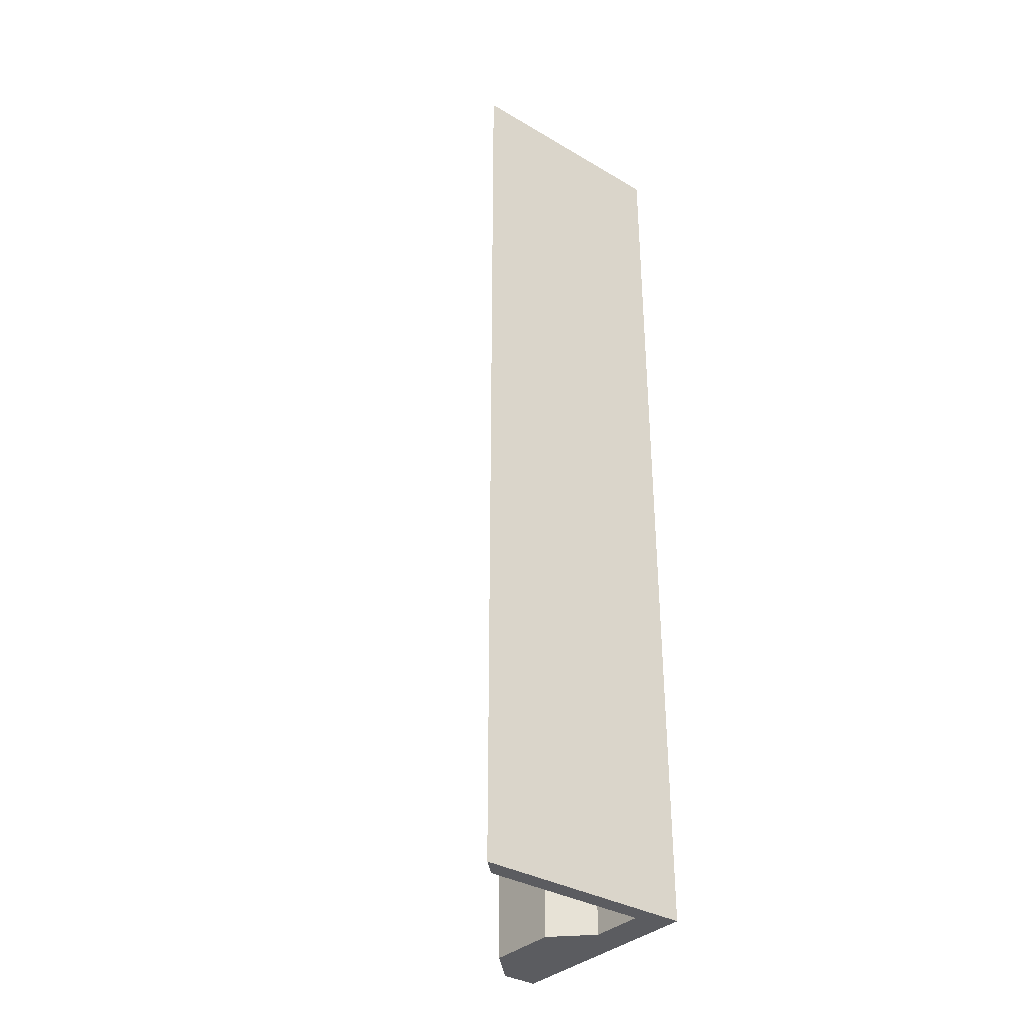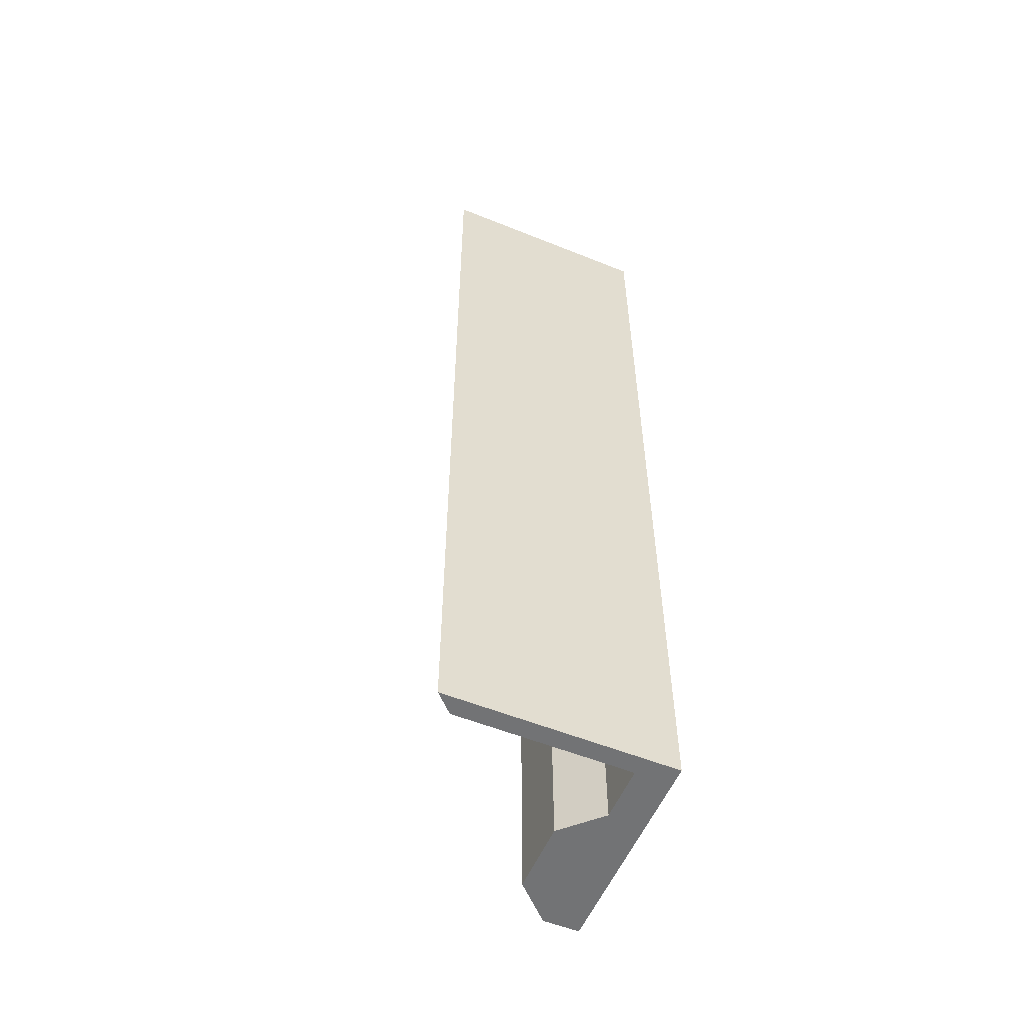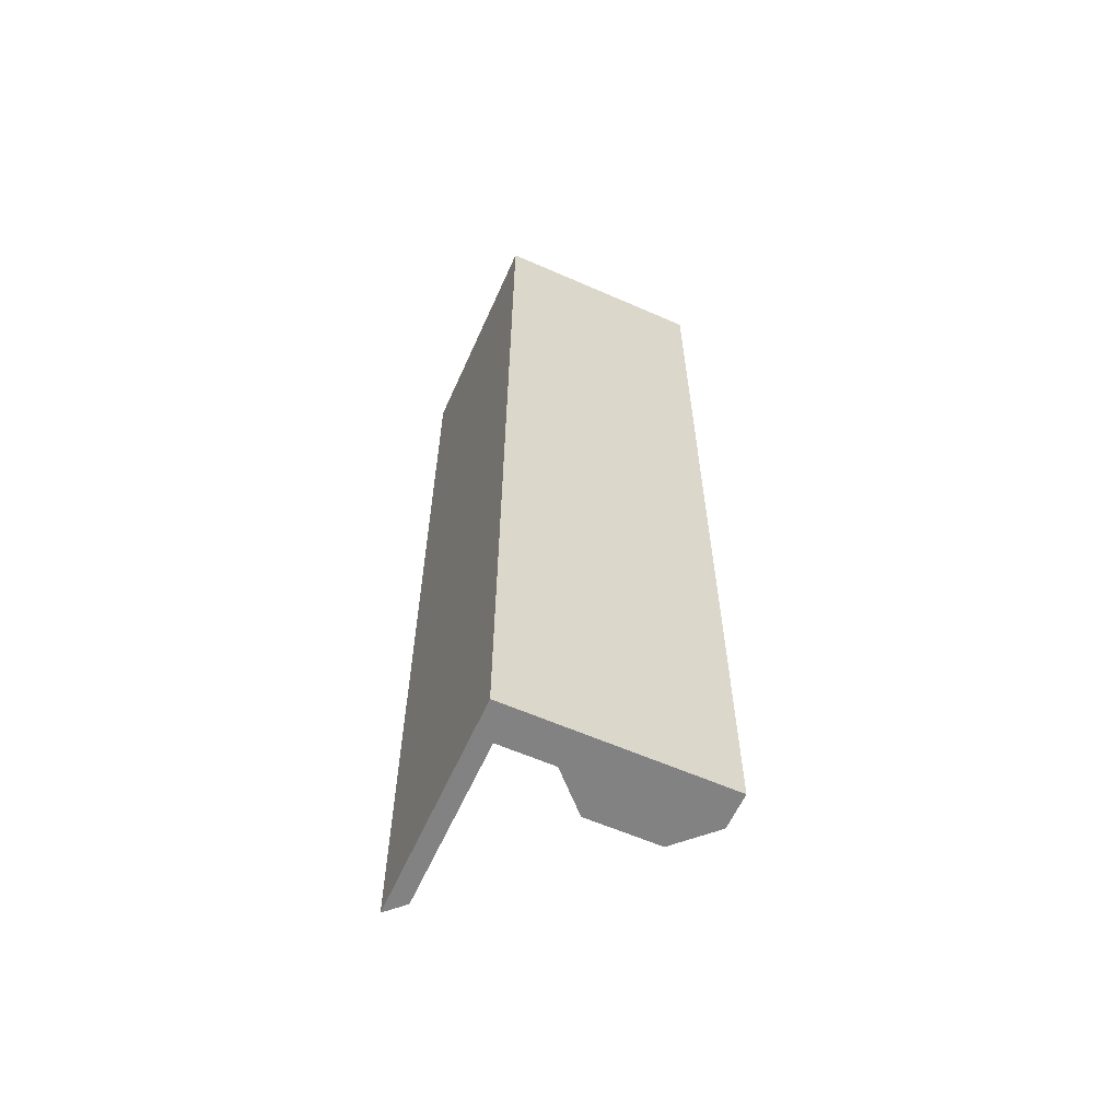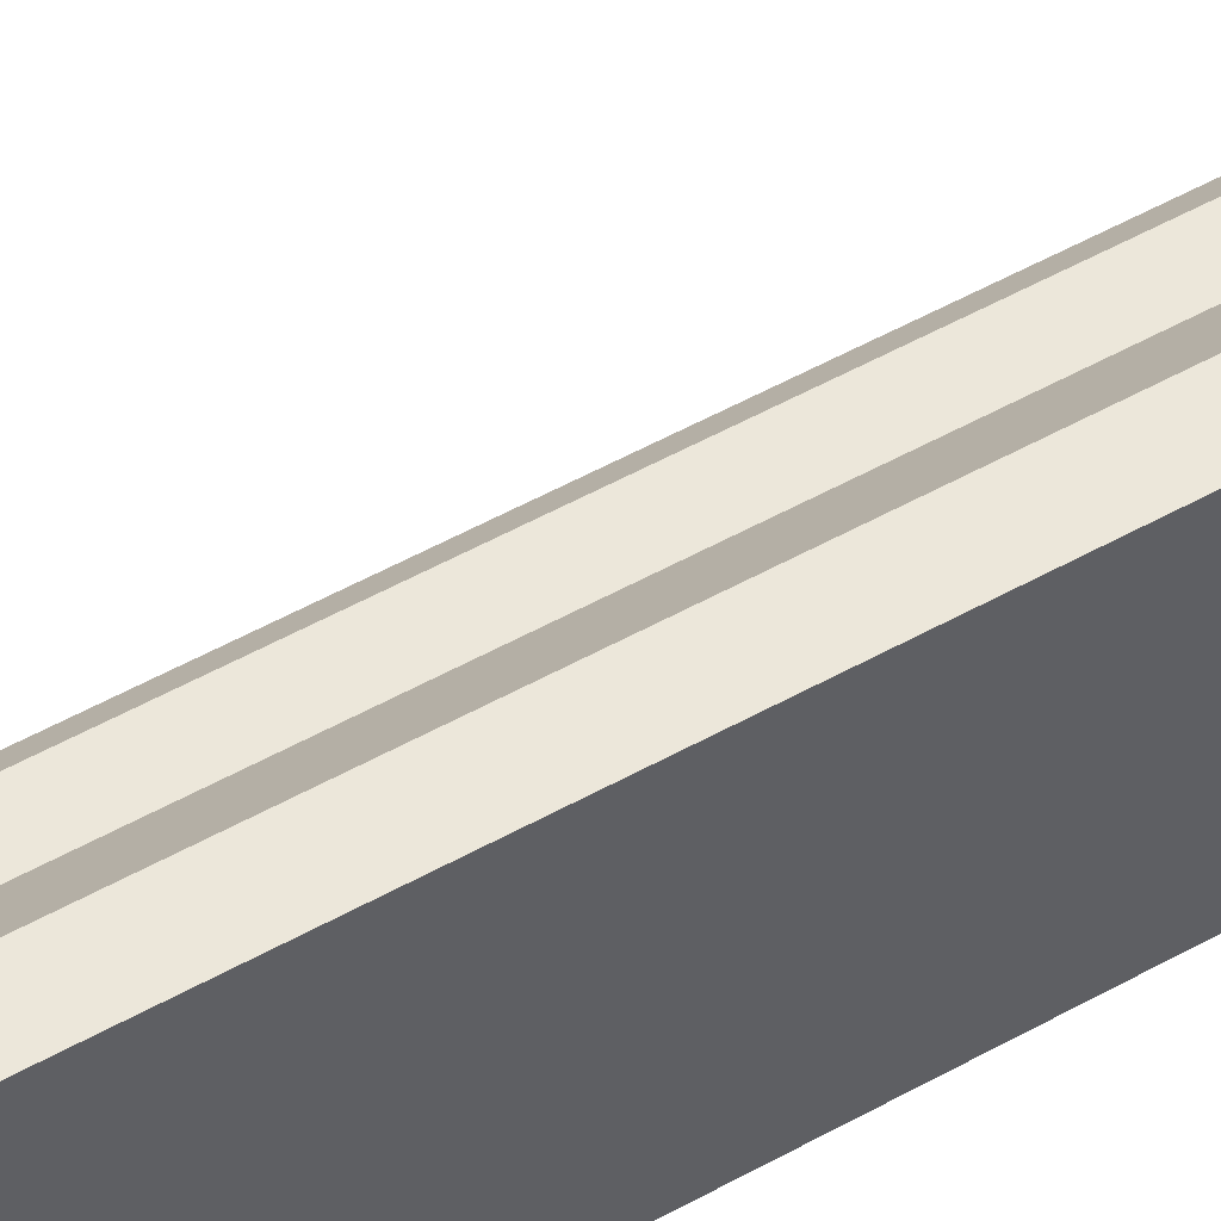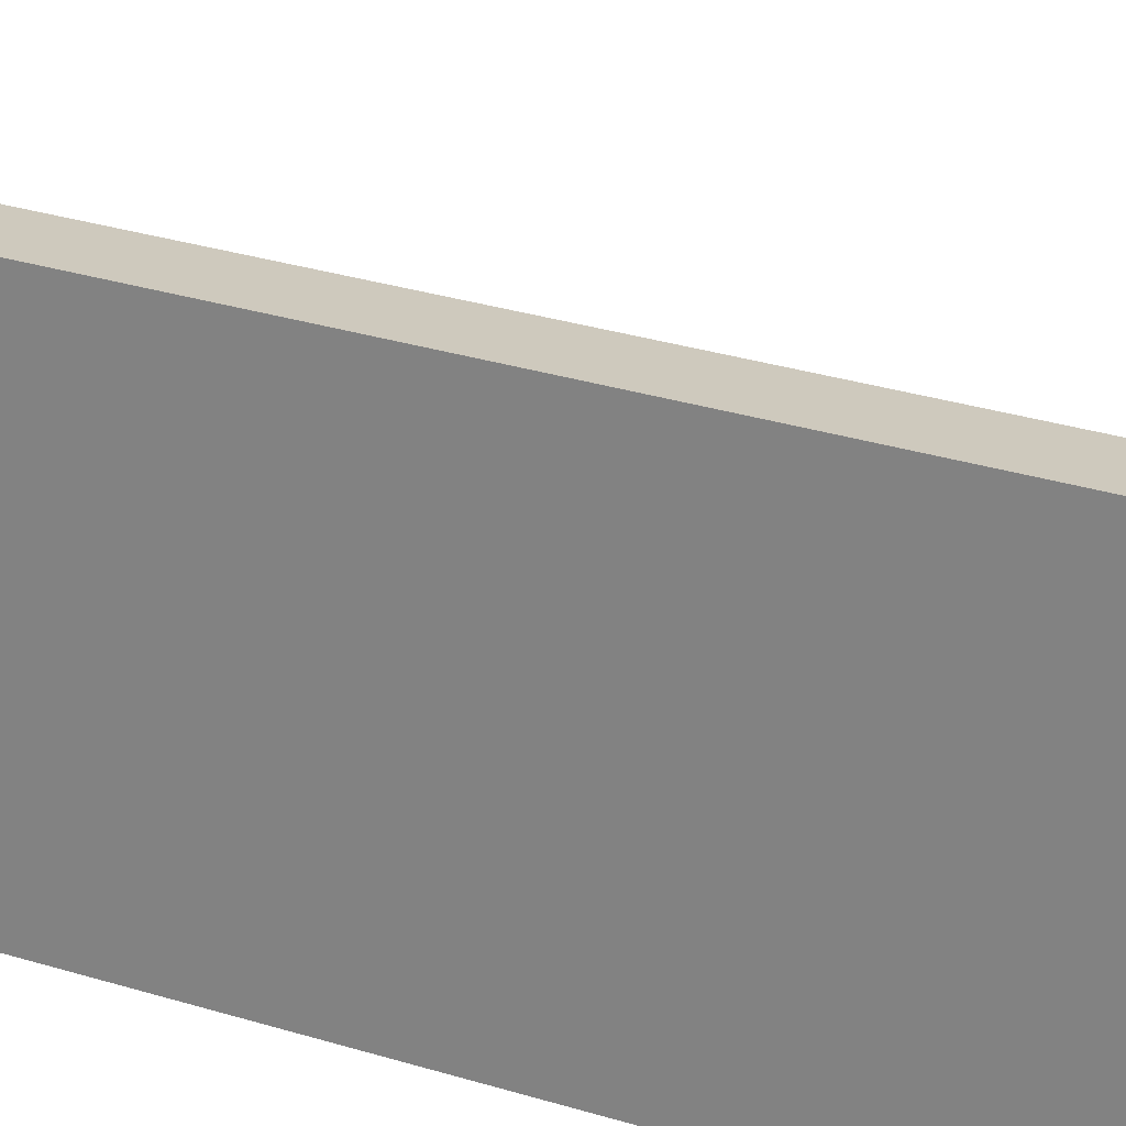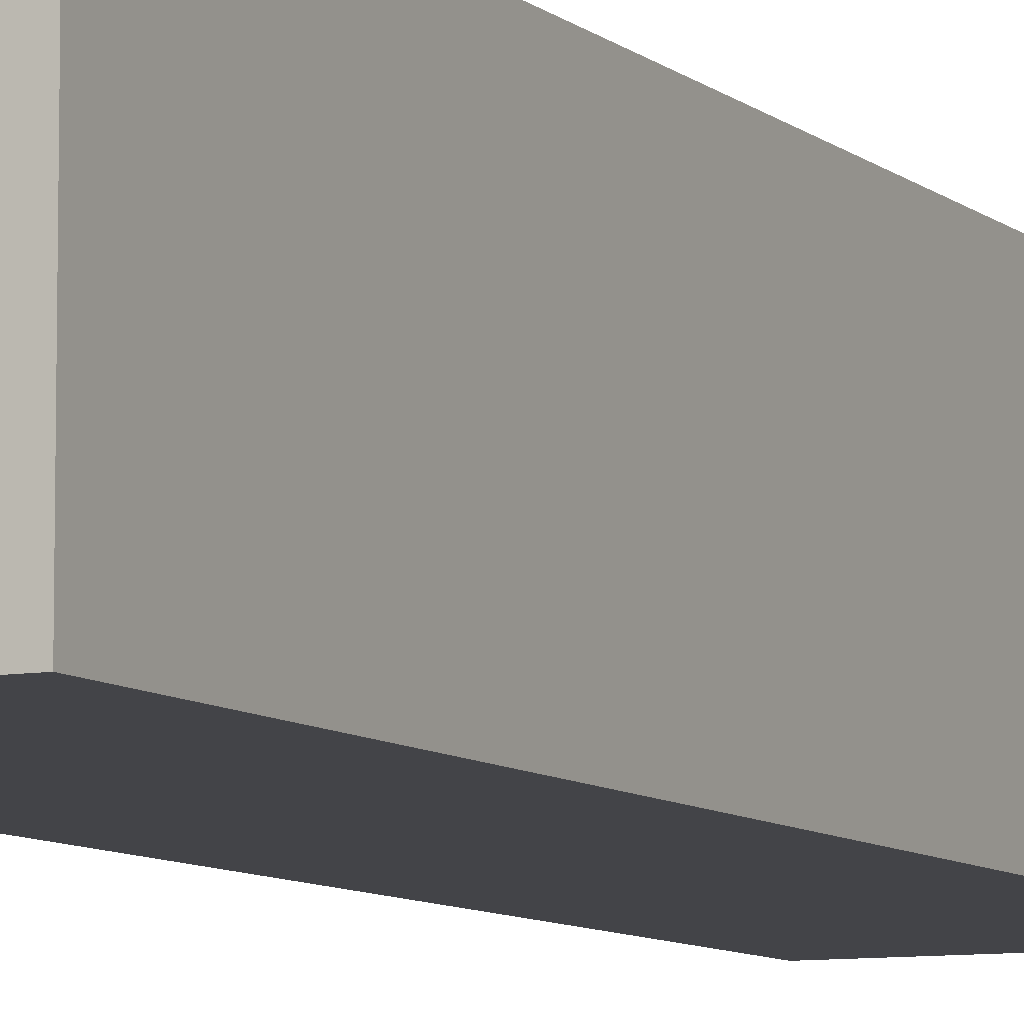
<metadata>
{"format":"obj","ext":"obj","renderer":"f3d","projection":"perspective","resolution":1024,"background":"white","views":[{"elev":-34.5,"azim":141.8,"up":"+Y"},{"elev":-55.8,"azim":157.1,"up":"+Y"},{"elev":-60.8,"azim":-114.1,"up":"+Y"},{"elev":54.1,"azim":-120.5,"up":"+Z"},{"elev":22.7,"azim":-59.5,"up":"+Z"},{"elev":-8.3,"azim":-153.9,"up":"+Z"}]}
</metadata>
<code>
g pb_Mesh48902
v -26 -106 24
v -26 -106 8
v -26 0 24
v -26 0 8
v -18 -106 12
v -18 -106 20
v -18 0 12
v -18 0 20
v -18 -106 20
v -22 -106 24
v -22 0 24
v -18 0 20
v -22 -106 24
v -26 -106 24
v -26 0 24
v -22 0 24
v -26 0 0
v -22 -106 0
v -22 0 0
v -26 -106 0
v -22 0 8
v -18 -106 12
v -18 0 12
v -22 -106 8
v -22 0 8
v -18 0 12
v -18 0 20
v -22 0 24
v -26 0 8
v -26 0 24
v -18 -106 20
v -22 -106 8
v -22 -106 24
v -18 -106 12
v -26 -106 8
v -26 -106 24
v -22 -106 8
v -22 0 8
v -22 -106 2
v -22 0 2
v -22 0 2
v -26 0 2
v -26 0 2
v -26 -106 2
v -26 -106 2
v -22 -106 2
v -3 -106 2
v -3 0 2
v -1 -106 0
v -1 0 0
v -22 0 0
v -26 0 0
v -26 0 0
v -26 -106 0
v -26 -106 0
v -22 -106 0
v -22 -106 2
v -22 0 2
v -3 -106 2
v -3 0 2
v -5 -106 0
v -3 -106 2
v -3 0 2
v -5 0 0
v -5 0 0
v -5 -106 0
v -1 -106 0
v -1 0 0
v -1 0 0
v -1 -106 0
g pb_Mesh48902_0
f 3 2 1
f 3 4 2
f 7 6 5
f 7 8 6
f 11 10 9
f 11 9 12
f 15 14 13
f 15 13 16
f 19 18 17
f 18 20 17
f 23 22 21
f 22 24 21
f 27 26 25
f 27 25 28
f 28 25 29
f 28 29 30
f 33 32 31
f 32 34 31
f 36 35 33
f 35 32 33
f 39 38 37
f 39 40 38
f 41 29 25
f 41 42 29
f 43 2 4
f 43 44 2
f 45 32 35
f 45 46 32
f 49 48 47
f 49 50 48
f 51 42 41
f 51 52 42
f 53 44 43
f 53 54 44
f 55 46 45
f 55 56 46
f 59 58 57
f 59 60 58
f 61 46 56
f 61 62 46
f 63 51 41
f 63 64 51
f 65 18 19
f 65 66 18
f 67 62 61
f 63 68 64
f 69 66 65
f 69 70 66

</code>
